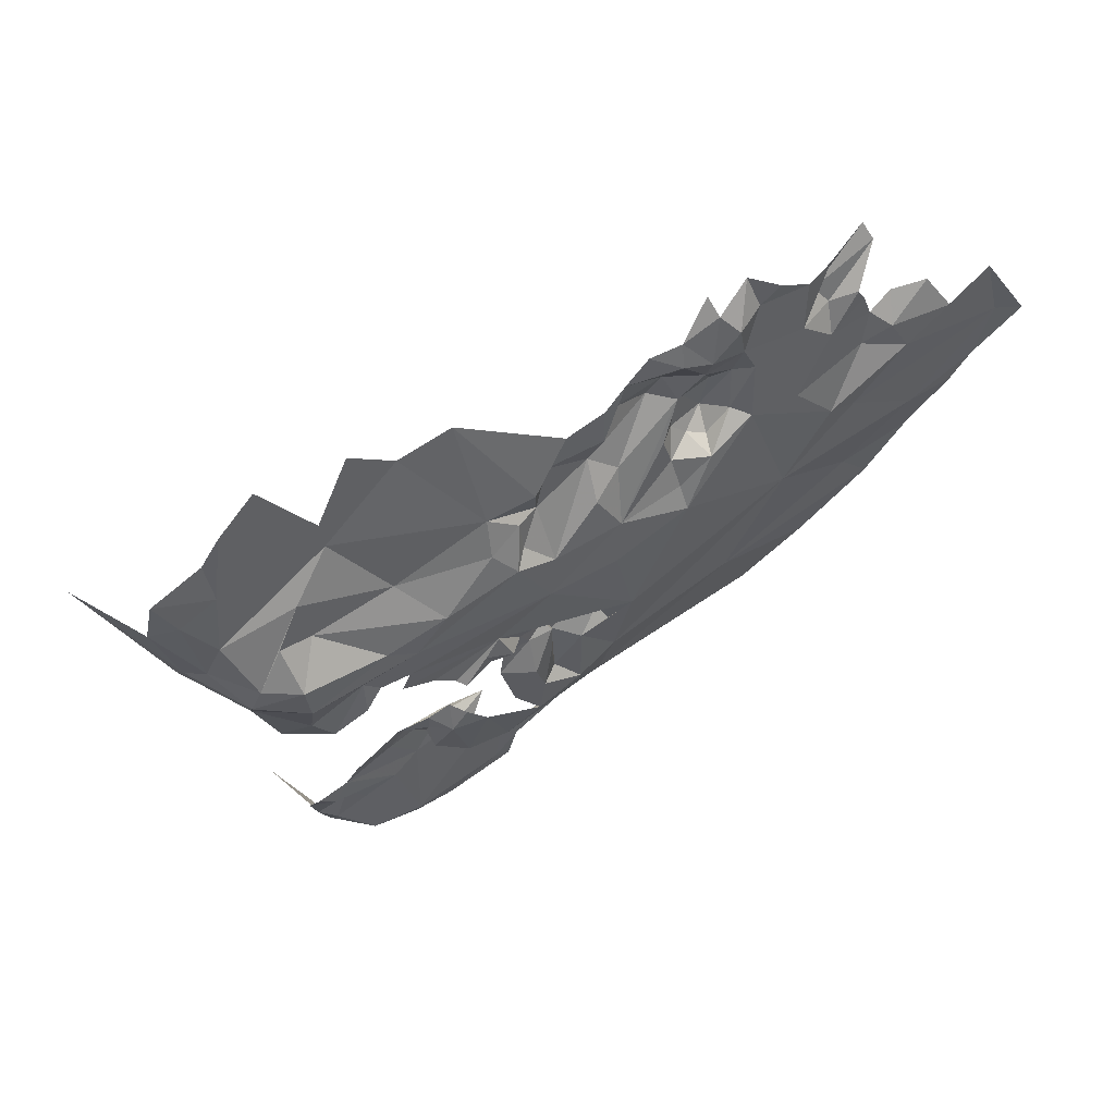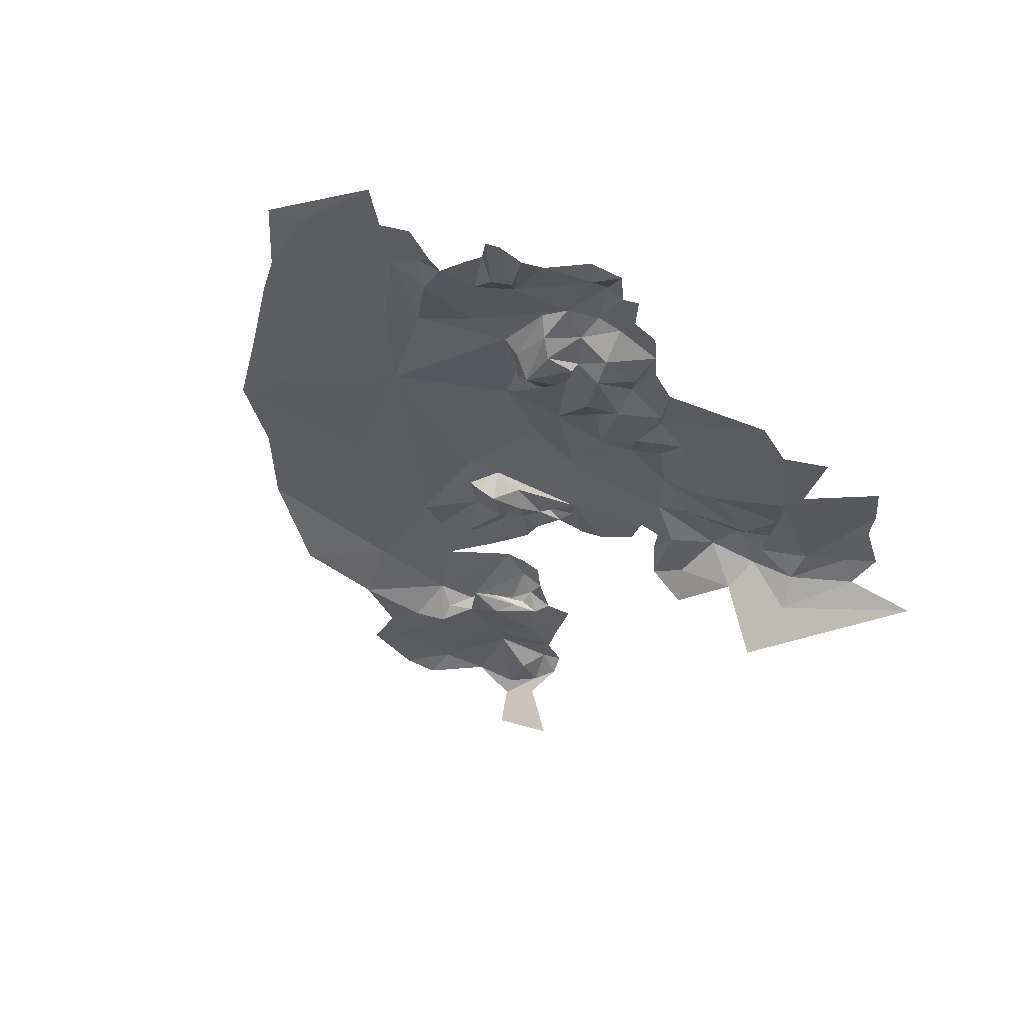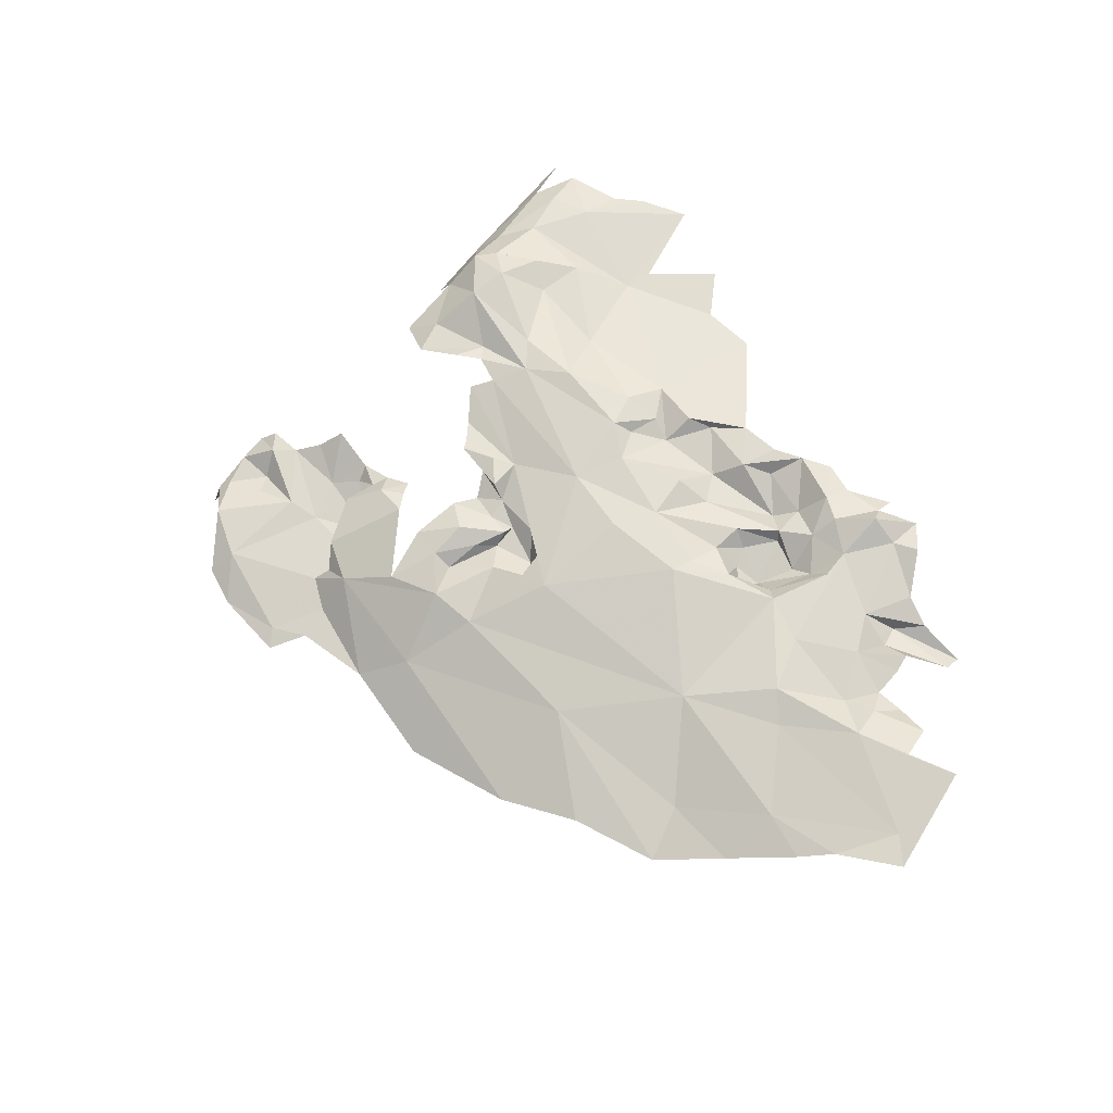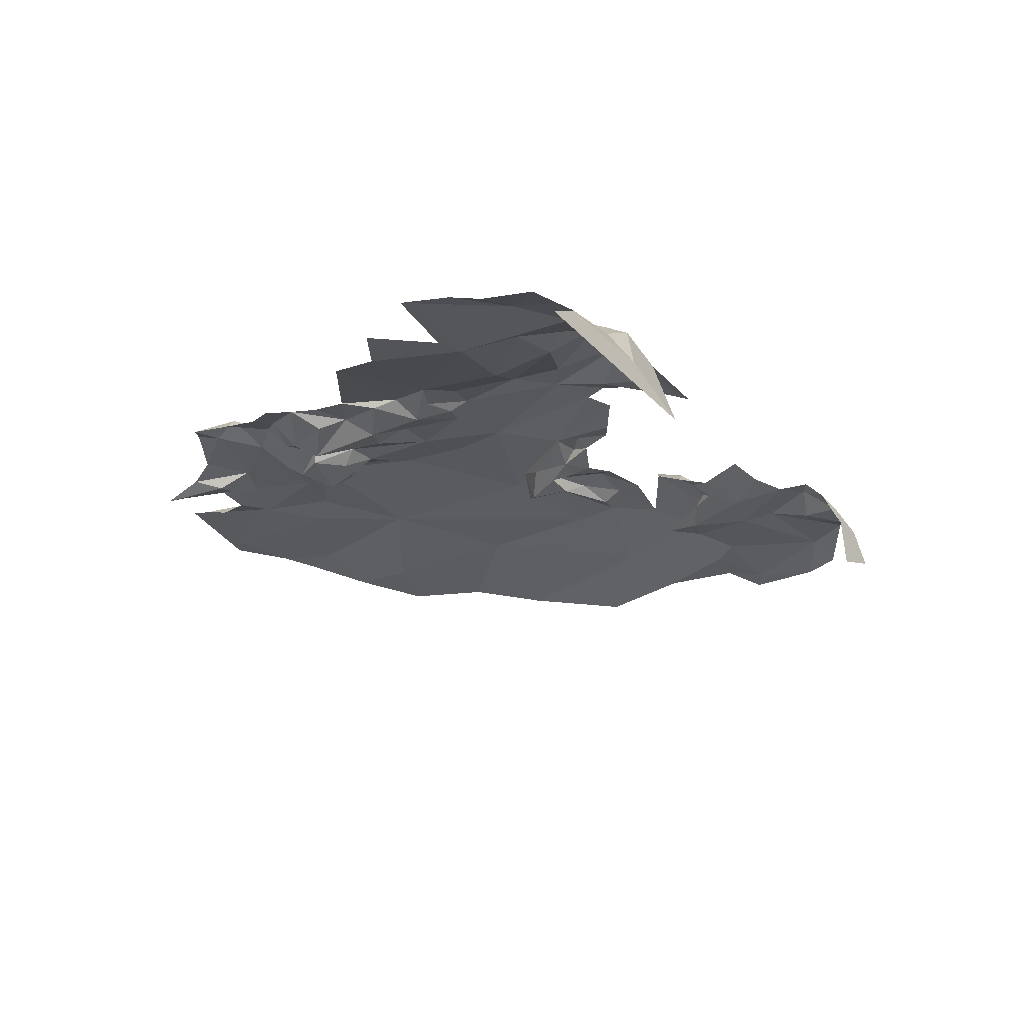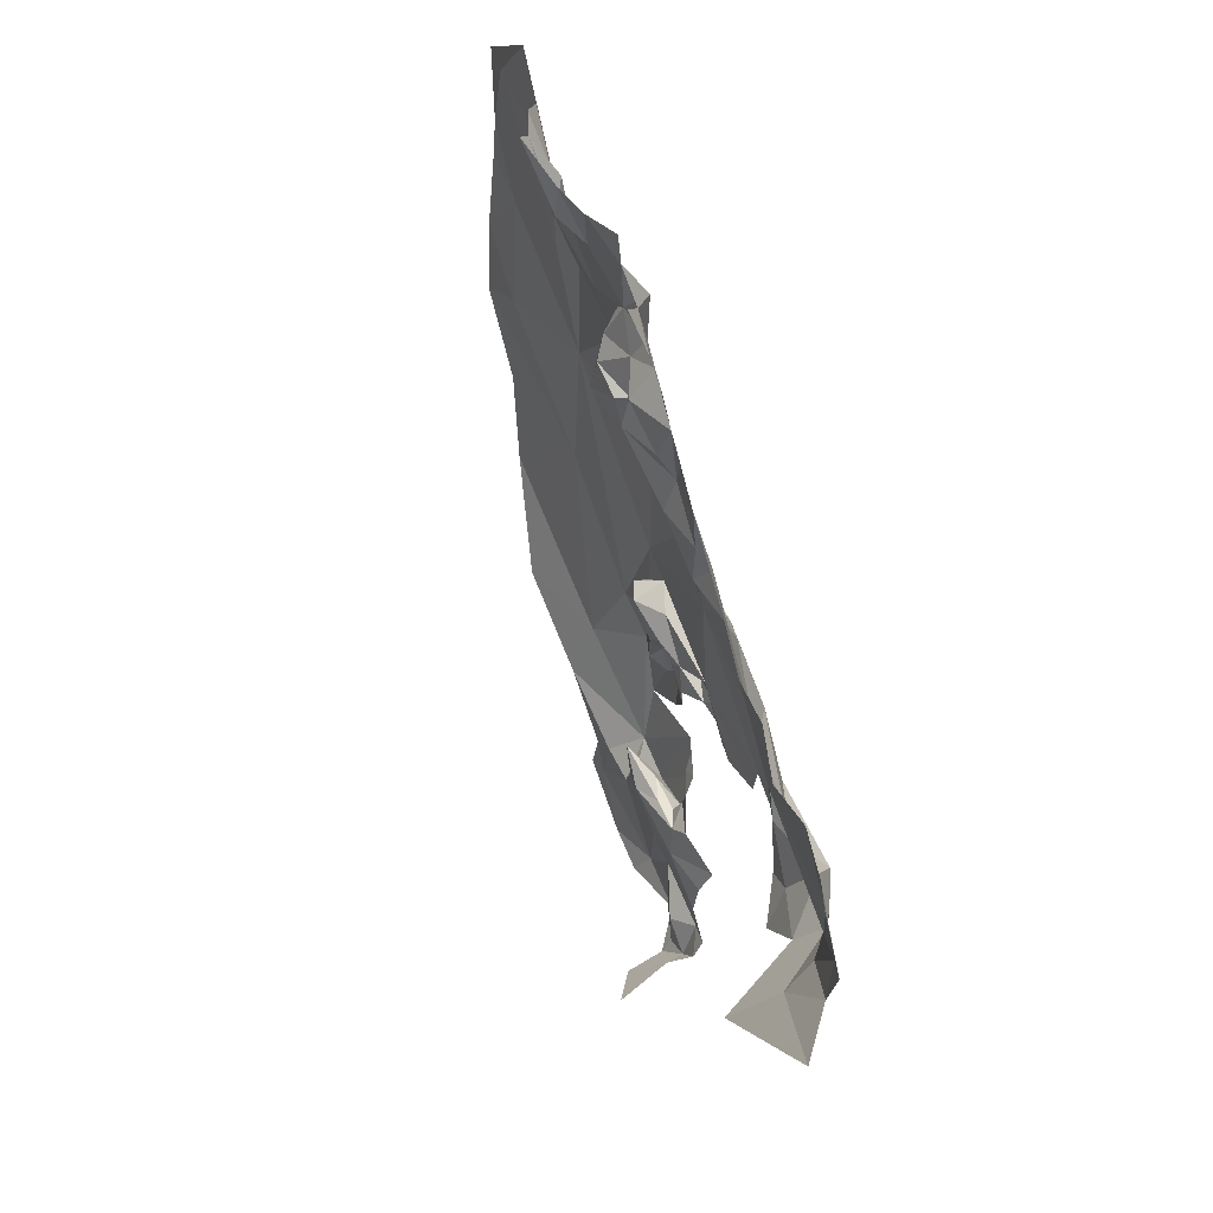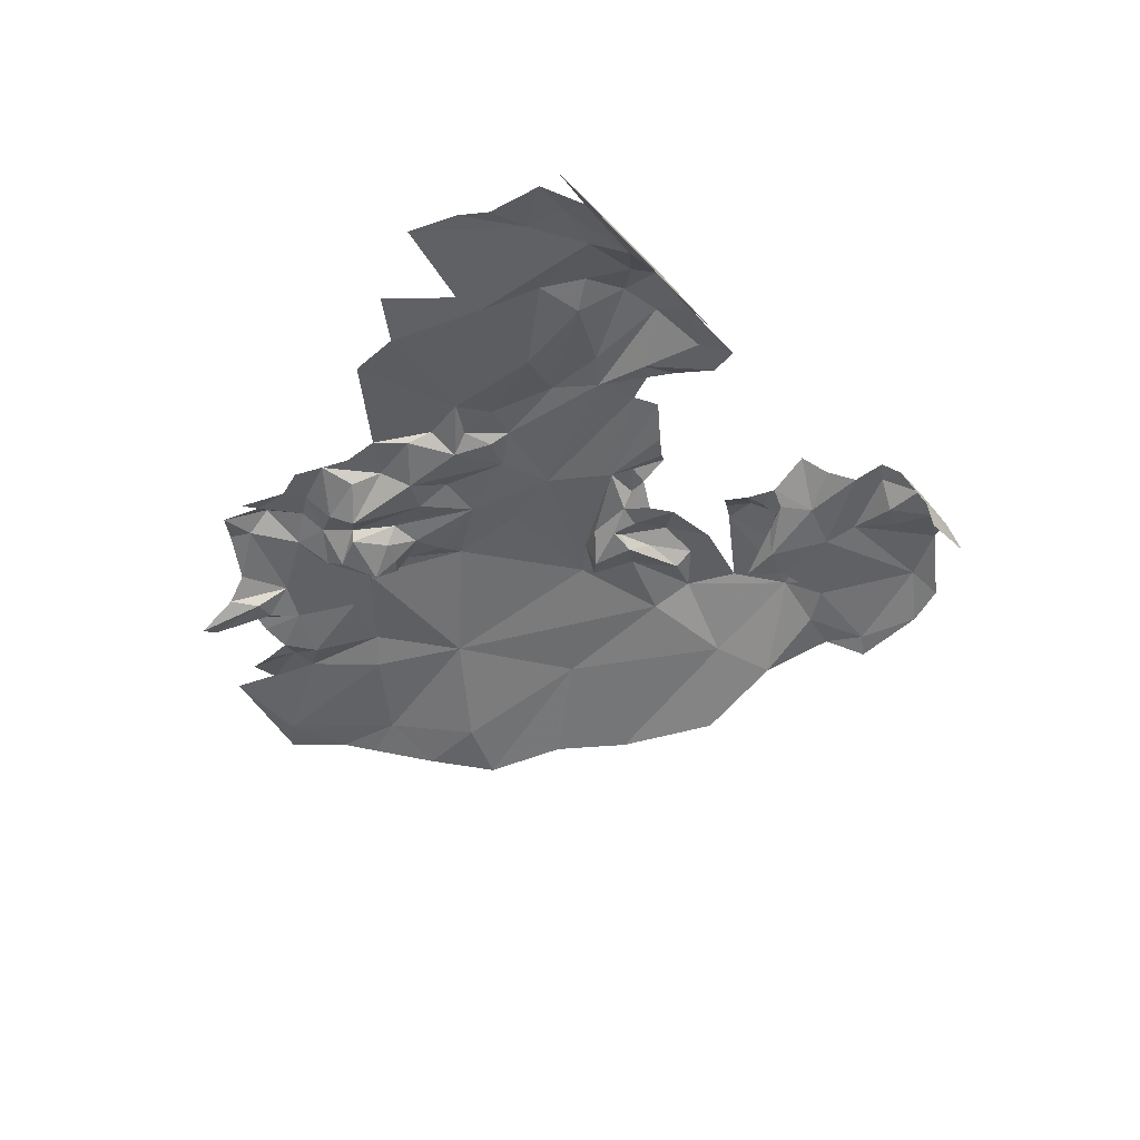
<metadata>
{"format":"obj","ext":"obj","renderer":"f3d","projection":"perspective","resolution":1024,"background":"white","views":[{"elev":48.9,"azim":144.2,"up":"+Z"},{"elev":-27.8,"azim":-39.4,"up":"+Y"},{"elev":73.5,"azim":-113.5,"up":"+Y"},{"elev":-29.3,"azim":61.7,"up":"+Y"},{"elev":70.9,"azim":62.7,"up":"+Z"},{"elev":-52.3,"azim":67.7,"up":"+Y"}]}
</metadata>
<code>
v -3.637 7.46 -0.5201
v -3.646 7.403 -0.7813
v -3.55 7.399 -0.6661
v -3.573 7.408 -0.6863
v -3.604 7.444 -0.5397
v -3.551 7.45 -0.5526
v -3.532 7.501 -0.336
v -3.549 7.433 -0.5837
v -3.603 7.425 -0.5886
v -3.46 7.514 -0.3192
v -3.786 7.427 -0.6999
v -3.683 7.423 -0.5716
v -3.684 7.45 -0.5716
v -3.471 7.486 -0.3791
v -3.731 7.436 -0.5619
v -3.55 7.508 -0.3466
v -3.401 7.489 -0.2927
v -3.575 7.417 -0.7434
v -3.502 7.415 -0.6326
v -3.414 7.459 -0.3367
v -3.376 7.361 -0.3411
v -3.496 7.4 -0.6529
v -3.624 7.536 -0.2515
v -3.524 7.419 -0.645
v -3.539 7.421 -0.6163
v -3.581 7.501 -0.2017
v -3.66 7.472 -0.4989
v -3.657 7.482 -0.5356
v -3.675 7.487 -0.5105
v -3.605 7.425 -0.6488
v -3.518 7.475 -0.1186
v -3.449 7.466 -0.0017
v -3.514 7.474 -0.0848
v -3.535 7.394 -0.7144
v -3.78 7.417 -0.7489
v -3.442 7.492 -0.2198
v -3.471 7.486 -0.1732
v -3.27 7.38 -0.1119
v -3.362 7.417 -0.2756
v -3.696 7.407 -0.7781
v -3.757 7.42 -0.7357
v -3.746 7.467 -0.6255
v -3.412 7.495 -0.2658
v -3.484 7.488 -0.228
v -3.719 7.429 -0.6591
v -3.551 7.478 -0.0036
v -3.605 7.485 -0.0352
v -3.691 7.462 -0.6217
v -3.531 7.38 -0.7305
v -3.385 7.468 -0.2006
v -3.51 7.395 -0.6839
v -3.372 7.454 -0.2451
v -3.555 7.521 -0.2809
v -3.494 7.306 -0.6824
v -3.531 7.335 -0.7447
v -3.51 7.375 -0.692
v -3.638 7.458 -0.5415
v -3.64 7.447 -0.5591
v -3.644 7.46 -0.58
v -3.704 7.451 -0.5884
v -3.406 7.462 -0.0458
v -3.392 7.467 -0.1246
v -3.385 7.458 -0.0784
v -3.451 7.518 -0.2741
v -3.721 7.445 -0.6385
v -3.323 7.433 -0.1692
v -3.35 7.456 -0.1549
v -3.709 7.429 -0.5994
v -3.763 7.43 -0.6658
v -3.531 7.507 -0.3747
v -3.498 7.488 -0.4124
v -3.327 7.445 -0.1161
v -3.592 7.524 -0.2997
v -3.586 7.513 -0.3446
v -3.64 7.422 -0.7484
v -3.448 7.453 -0.4116
v -4.03 7.524 -0.4446
v -3.875 7.509 -0.5005
v -4.081 7.557 -0.2977
v -3.639 7.424 -0.6271
v -3.656 7.437 -0.5579
v -3.697 7.498 -0.5244
v -4.215 7.595 -0.1265
v -4.346 7.601 -0.137
v -4.164 7.574 -0.2075
v -3.619 7.435 -0.5544
v -3.722 7.52 -0.4001
v -3.756 7.516 -0.4631
v -3.882 7.47 -0.5923
v -4.106 7.548 -0.01826
v -4.18 7.556 0.0206
v -4.122 7.556 -0.0393
v -3.93 7.567 -0.2427
v -3.741 7.505 -0.3974
v -4.168 7.569 -0.1188
v -4.123 7.581 -0.1909
v -3.659 7.515 -0.4169
v -3.696 7.51 -0.4054
v -4.013 7.568 -0.0686
v -3.997 7.566 -0.03784
v -3.705 7.515 -0.3649
v -3.951 7.569 -0.0282
v -3.756 7.501 -0.4184
v -3.975 7.583 0.01536
v -4.119 7.571 -0.0775
v -4.161 7.572 -0.043
v -4.176 7.569 -0.0752
v -4.148 7.575 -0.0253
v -3.783 7.508 -0.4116
v -3.778 7.498 -0.3991
v -3.996 7.561 0.0656
v -4.01 7.57 0.02568
v -3.981 7.528 -0.0966
v -3.774 7.509 -0.5058
v -3.825 7.51 -0.5254
v -3.736 7.5 -0.5138
v -4.201 7.534 -0.3616
v -3.864 7.434 -0.654
v -4.173 7.543 0.0391
v -3.623 7.501 -0.3959
v -3.58 7.506 -0.3741
v -3.822 7.515 -0.4442
v -3.792 7.495 -0.4272
v -3.796 7.515 -0.3801
v -3.831 7.495 -0.3958
v -4.261 7.571 -0.2624
v -3.833 7.533 -0.3825
v -4.079 7.568 -0.04691
v -4.098 7.484 -0.5511
v -4.074 7.574 -0.1424
v -3.784 7.507 -0.4531
v -4.197 7.586 -0.09462
v -4.243 7.584 -0.0499
v -4.309 7.613 -0.0448
v -4.206 7.566 -0.0596
v -4.32 7.574 -0.2562
v -4.284 7.547 -0.3327
v -3.795 7.497 -0.4955
v -3.723 7.497 -0.4252
v -4.12 7.556 0.0177
v -3.717 7.497 -0.4559
v -4.031 7.577 0.0478
v -4.081 7.566 0.0148
v -3.962 7.563 0.0292
v -4.248 7.525 -0.4124
v -4.163 7.511 -0.4784
v -3.776 7.494 -0.5682
v -3.989 7.443 -0.6284
v -3.854 7.507 -0.4032
v -3.853 7.525 -0.4213
v -4.384 7.608 -0.1507
v -4 7.545 -0.08167
v -3.978 7.518 -0.1434
v -3.956 7.553 -0.05925
v -3.999 7.547 -0.1382
v -4.265 7.604 -0.0857
v -3.842 7.554 -0.2851
v -3.877 7.539 -0.3963
v -3.649 7.507 -0.4094
v -4.336 7.586 -0.2147
v -3.686 7.515 -0.3866
v -3.963 7.564 -0.1809
v -4.015 7.567 -0.1434
v -3.955 7.548 0.0517
v -3.761 7.54 -0.3006
v -3.848 7.552 -0.2292
v -3.829 7.541 -0.0515
v -3.822 7.521 -0.1351
v -3.904 7.515 -0.0862
v -3.856 7.532 -0.1601
v -3.92 7.554 0.007
v -3.939 7.526 -0.0974
v -3.819 7.544 -0.1822
v -3.908 7.546 -0.1424
v -3.926 7.556 -0.2138
v -3.881 7.548 0.0029
v -3.92 7.545 -0.1768
v -3.762 7.545 -0.238
v -3.854 7.528 -0.06713
v -3.854 7.544 -0.025
v -3.73 7.531 -0.2098
v -3.686 7.534 -0.1937
v -3.667 7.498 -0.012
v -3.714 7.544 -0.2272
v -3.755 7.52 -0.1709
v -3.831 7.539 -0.09693
v -3.726 7.529 -0.1728
v -3.93 7.529 -0.142
v -3.973 7.54 -0.169
v -3.95 7.532 -0.1611
v -3.765 7.525 -0.1109
v -3.93 7.538 -0.0929
v -3.919 7.56 -0.0229
v -3.914 7.529 -0.05684
v -3.785 7.533 -0.0712
v -3.744 7.535 -0.1339
v -3.688 7.523 -0.1475
f 49 55 56
f 73 7 10
f 7 14 10
f 57 5 1
f 57 1 28
f 1 27 28
f 73 16 7
f 17 39 52
f 20 21 39
f 81 86 58
f 41 69 11
f 41 11 35
f 41 75 45
f 41 45 69
f 31 32 33
f 26 31 197
f 44 36 37
f 21 38 39
f 30 3 24
f 30 24 25
f 45 42 69
f 13 60 15
f 31 46 47
f 51 3 34
f 43 50 37
f 43 52 50
f 36 43 37
f 43 17 52
f 53 23 73
f 53 44 23
f 44 26 23
f 51 34 49
f 51 24 3
f 34 3 4
f 20 10 14
f 4 3 30
f 59 48 13
f 64 36 44
f 59 13 58
f 13 15 81
f 10 53 73
f 22 51 56
f 75 18 30
f 75 30 80
f 37 50 31
f 62 61 32
f 75 2 18
f 30 18 34
f 64 17 43
f 26 44 37
f 40 2 75
f 52 66 67
f 39 38 66
f 17 20 39
f 86 9 5
f 51 22 24
f 28 48 59
f 42 45 65
f 25 8 9
f 25 9 80
f 67 50 52
f 62 31 50
f 57 28 59
f 57 59 58
f 68 12 15
f 68 15 60
f 42 48 82
f 4 30 34
f 9 6 5
f 39 66 52
f 31 62 32
f 86 5 57
f 9 8 6
f 25 24 19
f 70 7 16
f 70 71 7
f 11 69 118
f 72 63 62
f 67 72 62
f 67 66 72
f 68 80 12
f 15 12 81
f 68 45 80
f 12 80 9
f 13 81 58
f 60 13 48
f 18 49 34
f 31 26 37
f 24 22 19
f 43 36 64
f 30 25 80
f 28 27 29
f 63 61 62
f 71 14 7
f 28 29 82
f 82 147 42
f 74 16 73
f 41 35 40
f 41 40 75
f 60 48 65
f 33 46 31
f 65 48 42
f 56 51 49
f 56 55 54
f 53 10 64
f 58 86 57
f 68 60 65
f 67 62 50
f 68 65 45
f 17 10 20
f 17 64 10
f 42 118 69
f 80 45 75
f 12 86 81
f 48 28 82
f 12 9 86
f 138 114 131
f 101 94 87
f 101 87 161
f 138 123 122
f 192 154 113
f 159 161 97
f 64 44 53
f 189 155 162
f 149 125 127
f 149 127 150
f 14 76 20
f 14 71 76
f 77 78 79
f 123 138 131
f 83 84 85
f 115 89 42
f 78 77 89
f 90 91 92
f 93 79 158
f 130 95 96
f 83 96 95
f 99 100 130
f 123 131 109
f 105 106 107
f 105 108 106
f 112 104 111
f 112 128 100
f 131 88 109
f 105 92 108
f 163 99 130
f 123 109 110
f 118 42 89
f 91 90 119
f 189 153 155
f 78 89 115
f 141 103 88
f 152 99 155
f 85 126 79
f 122 123 149
f 130 105 95
f 122 149 150
f 87 98 161
f 158 122 150
f 158 150 127
f 129 89 77
f 163 96 79
f 158 165 157
f 115 122 78
f 134 84 83
f 128 92 105
f 128 90 92
f 114 115 147
f 132 83 95
f 114 147 116
f 135 133 132
f 107 135 132
f 94 103 139
f 137 117 126
f 130 96 163
f 94 139 98
f 90 140 119
f 78 122 158
f 142 143 112
f 111 104 144
f 77 145 146
f 73 165 74
f 104 100 102
f 88 116 141
f 110 109 103
f 112 100 104
f 89 148 118
f 89 129 148
f 110 103 94
f 146 129 77
f 94 98 87
f 172 192 113
f 137 126 136
f 96 85 79
f 96 83 85
f 128 143 140
f 128 112 143
f 84 134 151
f 154 152 113
f 128 140 90
f 172 113 153
f 163 79 93
f 128 130 100
f 128 105 130
f 145 117 137
f 124 110 94
f 124 94 101
f 113 152 153
f 154 100 152
f 154 102 100
f 91 108 92
f 165 101 74
f 132 133 156
f 158 157 93
f 120 101 159
f 98 97 161
f 123 110 125
f 123 125 149
f 77 117 145
f 77 79 117
f 109 88 103
f 125 110 124
f 99 163 155
f 122 115 138
f 163 93 162
f 114 138 115
f 116 88 114
f 121 74 101
f 121 101 120
f 165 158 101
f 124 101 127
f 83 156 134
f 83 132 156
f 152 100 99
f 124 127 125
f 158 79 78
f 88 131 114
f 141 139 103
f 160 84 151
f 126 85 84
f 126 160 136
f 126 84 160
f 115 42 147
f 155 153 152
f 127 101 158
f 101 161 159
f 163 162 155
f 172 188 174
f 172 174 192
f 164 144 171
f 144 104 102
f 189 162 190
f 180 176 193
f 117 79 126
f 107 95 105
f 107 132 95
f 142 112 111
f 193 154 194
f 165 166 157
f 184 178 165
f 93 157 166
f 193 194 180
f 168 169 170
f 171 144 102
f 191 185 196
f 166 192 174
f 175 166 177
f 183 197 47
f 179 180 194
f 197 182 26
f 191 168 185
f 184 73 23
f 184 23 182
f 166 165 178
f 166 170 192
f 173 168 170
f 162 93 175
f 194 169 179
f 188 153 190
f 102 193 171
f 154 192 194
f 188 190 177
f 23 26 182
f 197 196 185
f 186 195 167
f 186 167 180
f 175 177 162
f 191 186 168
f 191 195 186
f 186 179 169
f 186 180 179
f 190 153 189
f 154 193 102
f 177 190 162
f 196 195 191
f 187 182 197
f 192 170 169
f 197 183 196
f 197 31 47
f 187 184 182
f 181 178 184
f 176 171 193
f 166 173 170
f 166 178 173
f 168 178 185
f 192 169 194
f 181 184 187
f 181 187 185
f 174 188 177
f 174 177 166
f 181 185 178
f 187 197 185
f 73 184 165
f 195 196 183
f 172 153 188
f 168 173 178
f 175 93 166
f 186 169 168

</code>
